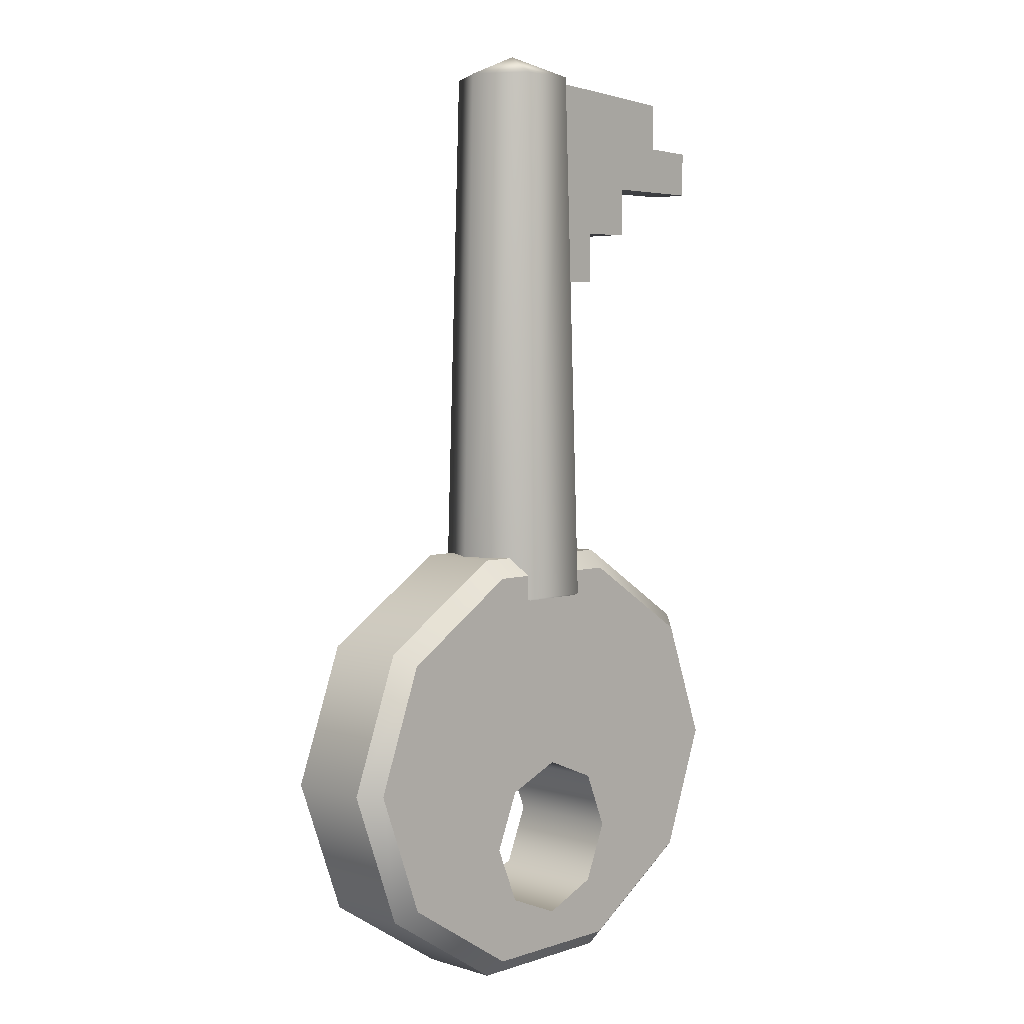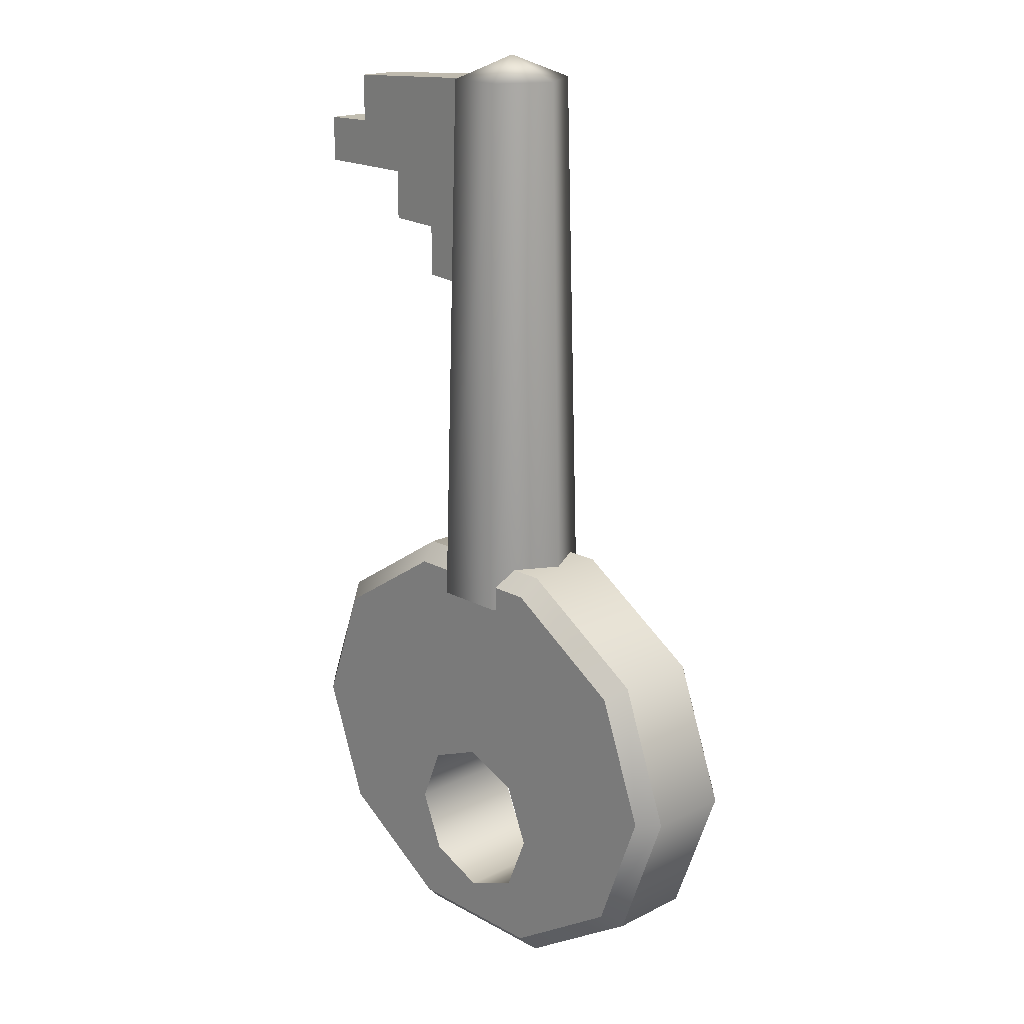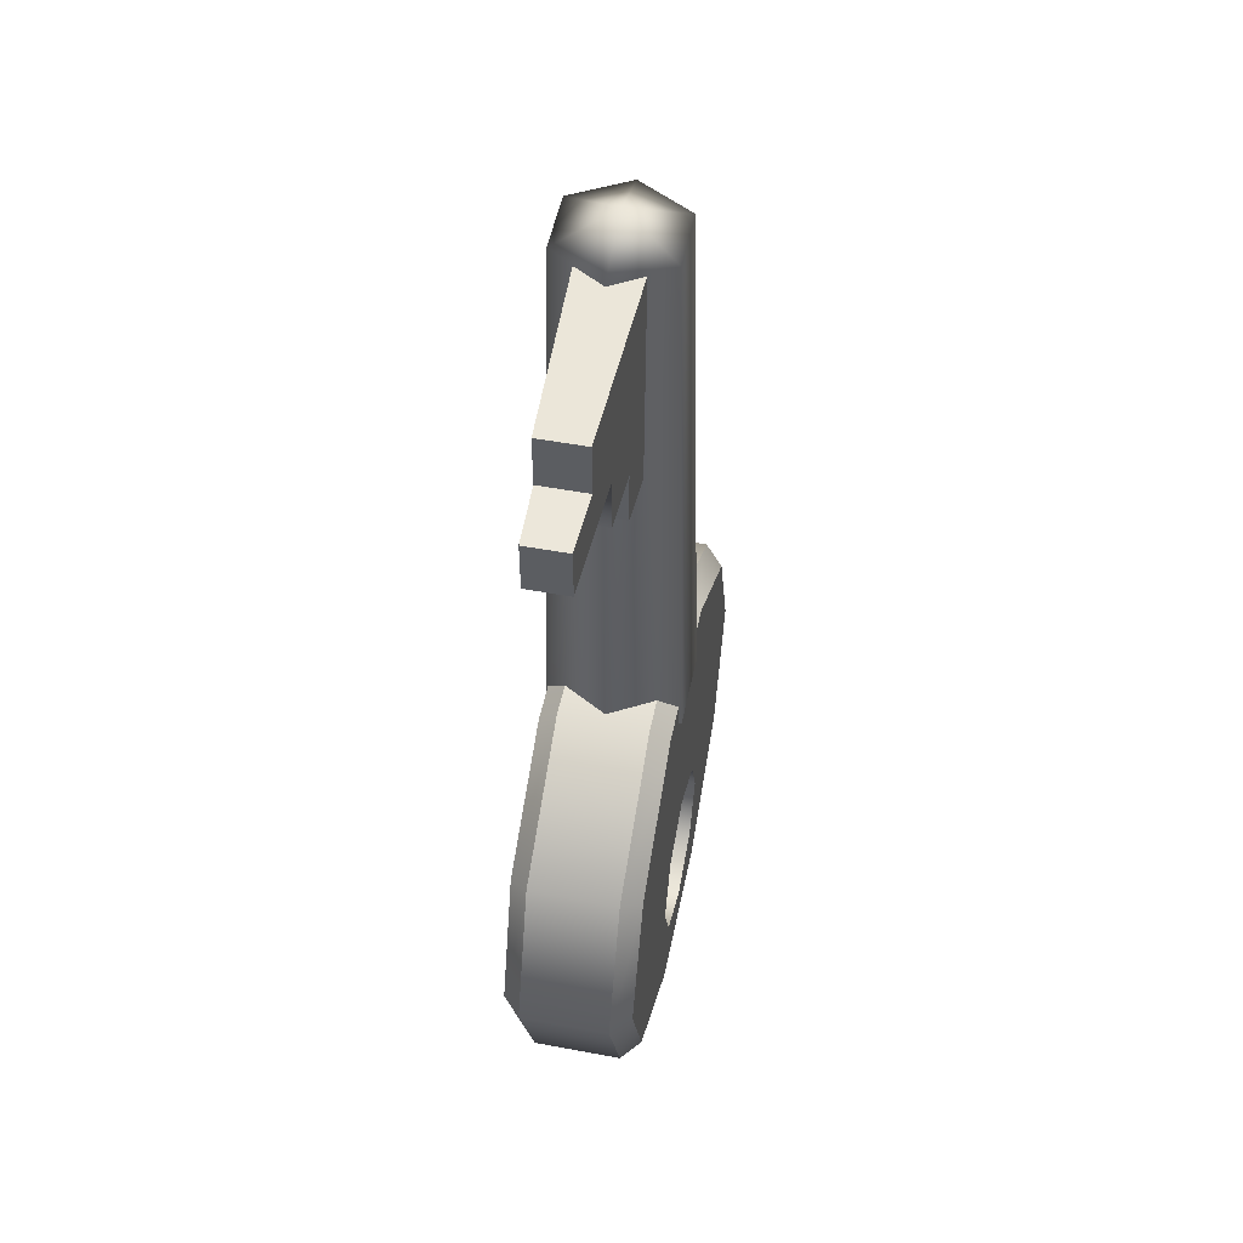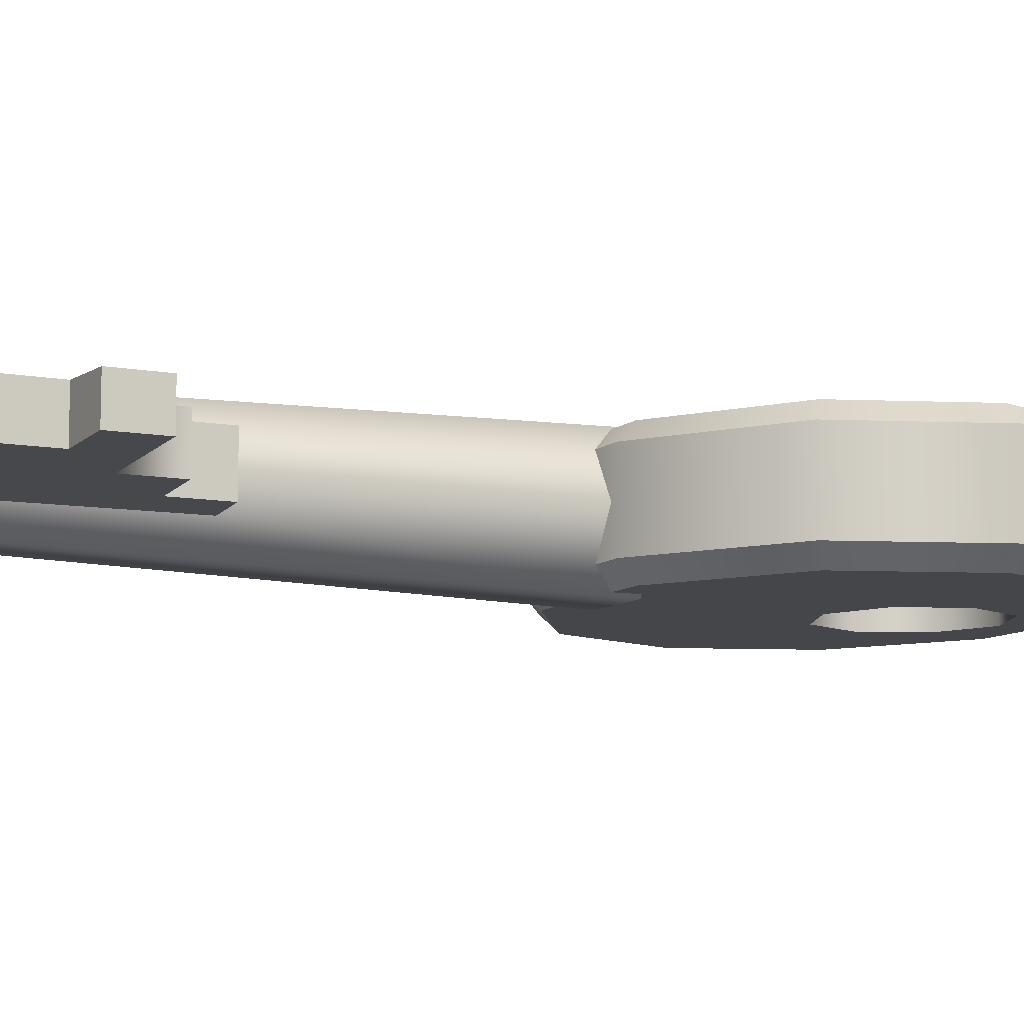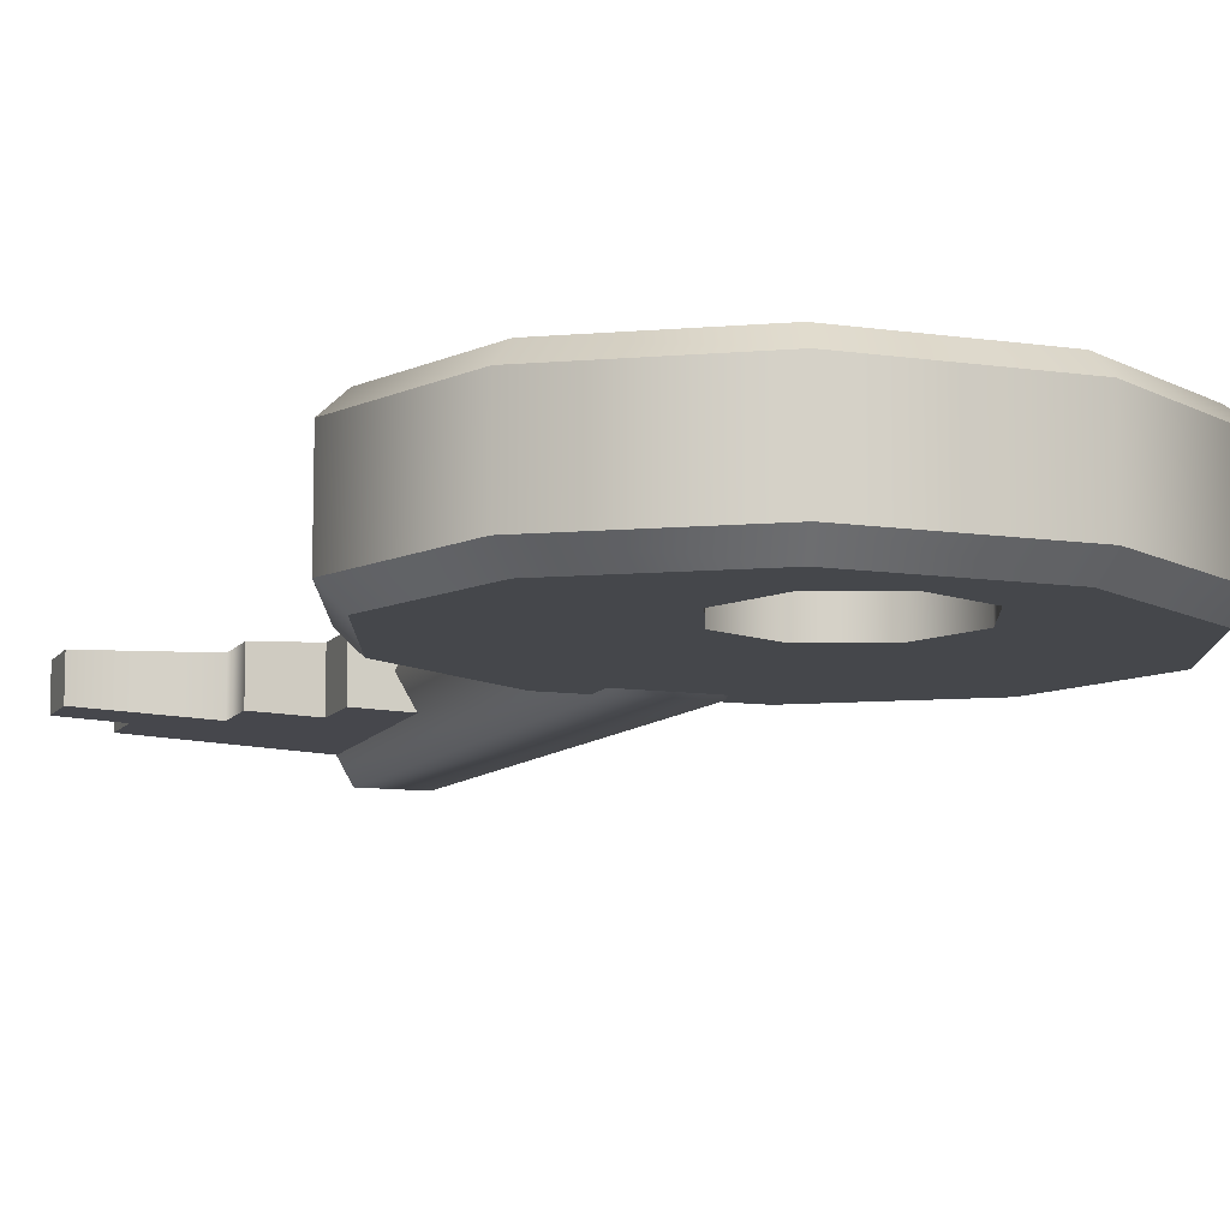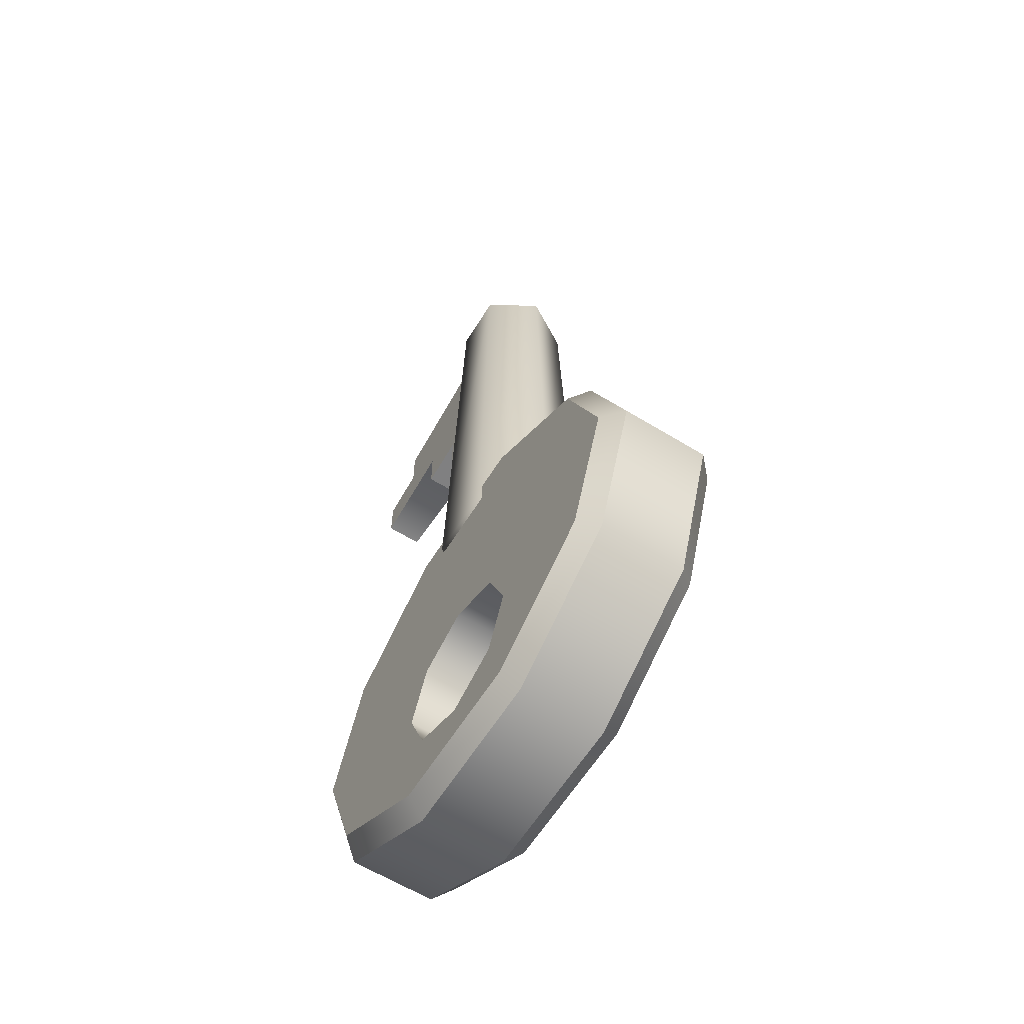
<metadata>
{"format":"obj","ext":"obj","renderer":"f3d","projection":"perspective","resolution":1024,"background":"white","views":[{"elev":4.5,"azim":133.9,"up":"+Y"},{"elev":18.5,"azim":46.3,"up":"+Y"},{"elev":51.1,"azim":-78.5,"up":"+Y"},{"elev":-9.4,"azim":-116.1,"up":"+Z"},{"elev":-10.2,"azim":-20.5,"up":"+Z"},{"elev":-61.7,"azim":58.1,"up":"+Y"}]}
</metadata>
<code>
g default
v 0.07022 -0.1664 -0.1216
v -0.07022 -0.1664 -0.1216
v -0.1404 -0.1664 0
v -0.07022 -0.1664 0.1216
v 0.07022 -0.1664 0.1216
v 0.1404 -0.1664 0
v 0.05627 0.8886 -0.09746
v -0.05627 0.8886 -0.09746
v -0.1125 0.8886 0
v -0.05627 0.8886 0.09746
v 0.05627 0.8886 0.09746
v 0.1125 0.8886 0
v 0 -0.2362 0
v 0 0.933 0
v 0.3827 -0.2694 0.1156
v 0.4112 -0.2464 0.08091
v 0.1571 -0.08435 0.08091
v 0.1469 -0.119 0.1156
v 0.4713 -0.5087 0.1156
v 0.5083 -0.5087 0.08091
v 0 -0.511 0.1156
v 0.4112 -0.2464 -0.08091
v 0.1571 -0.08435 -0.08091
v 0.5083 -0.5087 -0.08091
v -0.1469 -0.119 0.1156
v 0.1469 -0.119 -0.1156
v 0.3827 -0.2694 -0.1156
v 0 -0.511 -0.1156
v 0.4713 -0.5087 -0.1156
v -0.1571 -0.08435 0.08091
v -0.3827 -0.2694 0.1156
v -0.1469 -0.119 -0.1156
v -0.1571 -0.08435 -0.08091
v 0.3827 -0.7479 0.1156
v 0.4112 -0.7709 0.08091
v 0.4112 -0.7709 -0.08091
v -0.3827 -0.2694 -0.1156
v -0.4713 -0.5087 0.1156
v 0.3827 -0.7479 -0.1156
v -0.4713 -0.5087 -0.1156
v -0.4112 -0.2464 0.08091
v -0.4112 -0.2464 -0.08091
v 0.1469 -0.8983 0.1156
v 0.1571 -0.933 0.08091
v 0.1571 -0.933 -0.08091
v 0.1569 -0.6679 -0.1156
v 0.1109 -0.7789 -0.1156
v 0.1109 -0.7789 0.1156
v 0.1569 -0.6679 0.1156
v 0.1469 -0.8983 -0.1156
v -0.5083 -0.5087 0.08091
v -0.1469 -0.8983 0.1156
v -0.1571 -0.933 0.08091
v -0.5083 -0.5087 -0.08091
v -0.1109 -0.7789 -0.1156
v -0.1569 -0.6679 -0.1156
v -0.1569 -0.6679 0.1156
v -0.1109 -0.7789 0.1156
v -0.1571 -0.933 -0.08091
v -0.4112 -0.7709 0.08091
v -0.3827 -0.7479 0.1156
v -0.1469 -0.8983 -0.1156
v 0.1109 -0.557 0.1156
v -0.4112 -0.7709 -0.08091
v -0.3827 -0.7479 -0.1156
v 0 -0.8248 0.1156
v 0.1109 -0.557 -0.1156
v 0 -0.8248 -0.1156
v -0.1109 -0.557 0.1156
v -0.1109 -0.557 -0.1156
v -0.07811 0.4743 0.05389
v -0.07811 0.8853 0.05389
v -0.07811 0.8853 -0.05389
v -0.07811 0.4743 -0.05389
v -0.5083 0.7701 0.03708
v -0.5083 0.7701 -0.03708
v -0.5083 0.6798 0.03708
v -0.5083 0.6798 -0.03708
v -0.4007 0.7732 0.04128
v -0.2932 0.6798 0.04549
v -0.2932 0.6798 -0.04549
v -0.4007 0.7732 -0.04128
v -0.4007 0.8666 -0.04128
v -0.4007 0.8666 0.04128
v -0.2932 0.5833 0.04549
v -0.2932 0.5833 -0.04549
v -0.1857 0.5802 0.04969
v -0.1857 0.4806 0.04969
v -0.1857 0.4806 -0.04969
v -0.1857 0.5802 -0.04969
g pCylinder45
f 1 2 8 7
f 2 3 9 8
f 3 4 10 9
f 4 5 11 10
f 5 6 12 11
f 6 1 7 12
f 2 1 13
f 3 2 13
f 4 3 13
f 5 4 13
f 6 5 13
f 1 6 13
f 7 8 14
f 8 9 14
f 9 10 14
f 10 11 14
f 11 12 14
f 12 7 14
f 15 16 17 18
f 16 15 19 20
f 15 18 21
f 19 15 21 63
f 22 23 17 16
f 24 22 16 20
f 18 25 21
f 26 27 28
f 28 27 29 67
f 18 17 30 25
f 22 27 26 23
f 27 22 24 29
f 25 31 21
f 32 26 28
f 23 33 30 17
f 34 35 20 19
f 36 24 20 35
f 37 32 28
f 21 31 38 69
f 23 26 32 33
f 36 39 29 24
f 40 37 28 70
f 25 30 41 31
f 33 42 41 30
f 43 44 35 34
f 33 32 37 42
f 45 36 35 44
f 46 47 48 49
f 45 50 39 36
f 31 41 51 38
f 52 53 44 43
f 42 54 51 41
f 55 56 57 58
f 42 37 40 54
f 59 45 44 53
f 38 51 60 61
f 61 60 53 52
f 59 62 50 45
f 54 64 60 51
f 64 59 53 60
f 54 40 65 64
f 64 65 62 59
f 66 43 48
f 67 46 49 63
f 67 29 39 46
f 68 62 55
f 69 38 61 57
f 39 50 47 46
f 47 68 66 48
f 56 70 69 57
f 61 52 58 57
f 68 55 58 66
f 28 67 63 21
f 70 28 21 69
f 43 34 49 48
f 62 65 56 55
f 34 19 63 49
f 65 40 70 56
f 52 43 66 58
f 50 62 68 47
f 87 88 71 72
f 74 89 90 73
f 89 74 71 88
f 78 77 75 76
f 87 72 80 85
f 77 80 79 75
f 76 82 81 78
f 80 72 79
f 81 73 90 86
f 82 73 81
f 83 73 82
f 84 72 73 83
f 84 79 72
f 75 79 82 76
f 79 84 83 82
f 80 77 78 81
f 85 80 81 86
f 87 85 86 90
f 88 87 90 89

</code>
